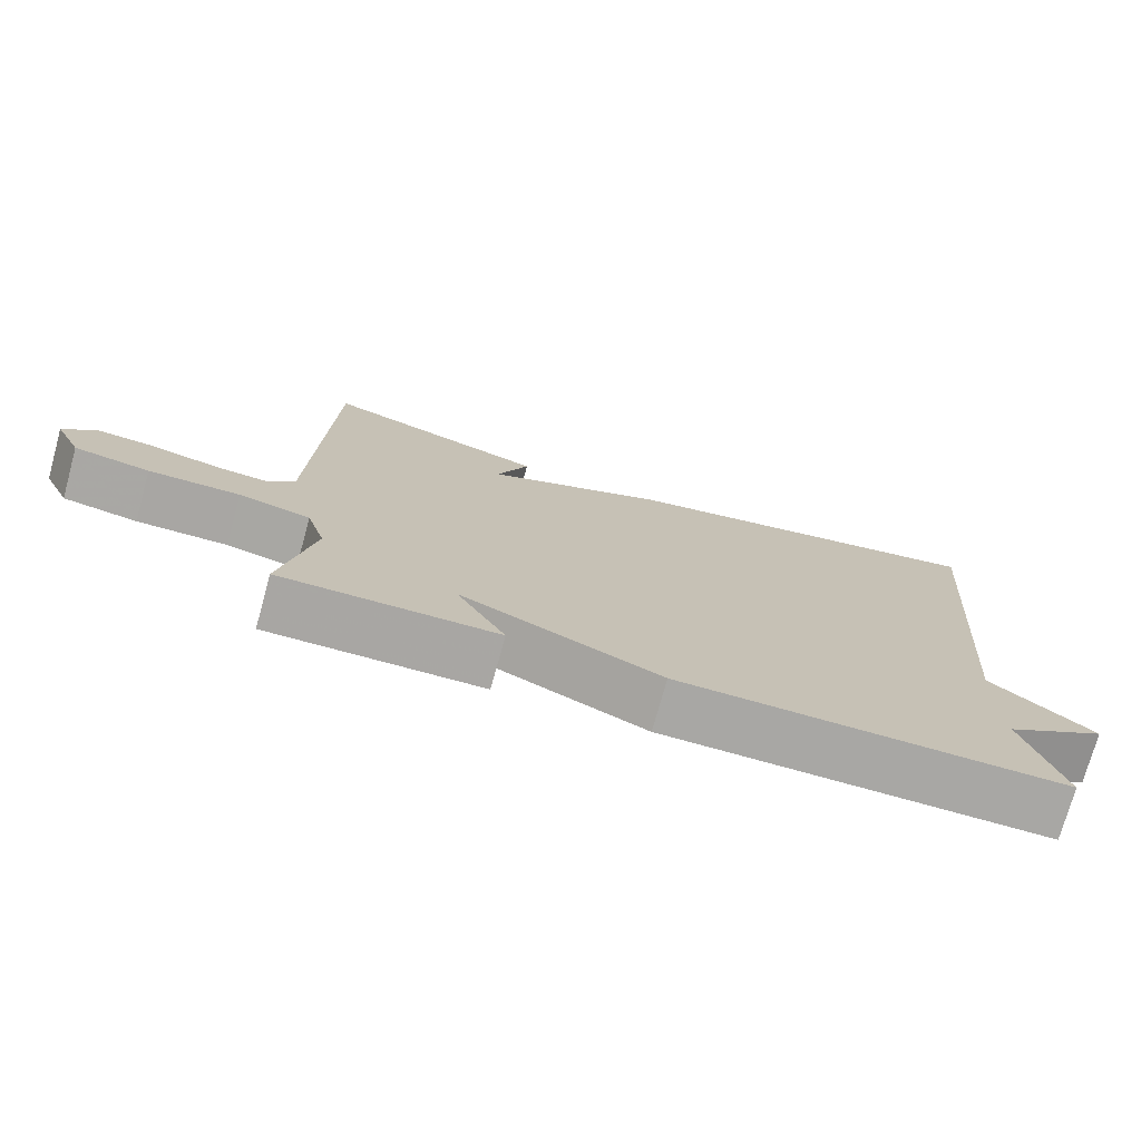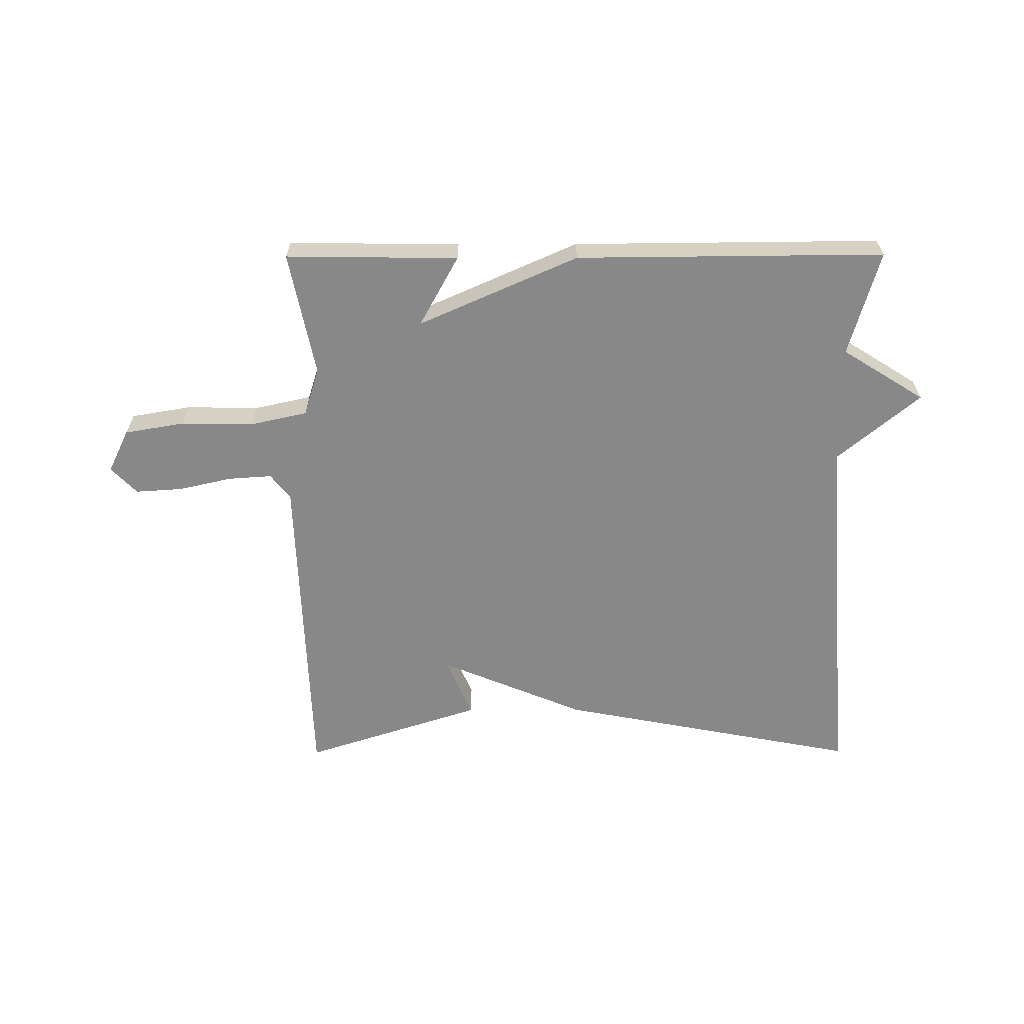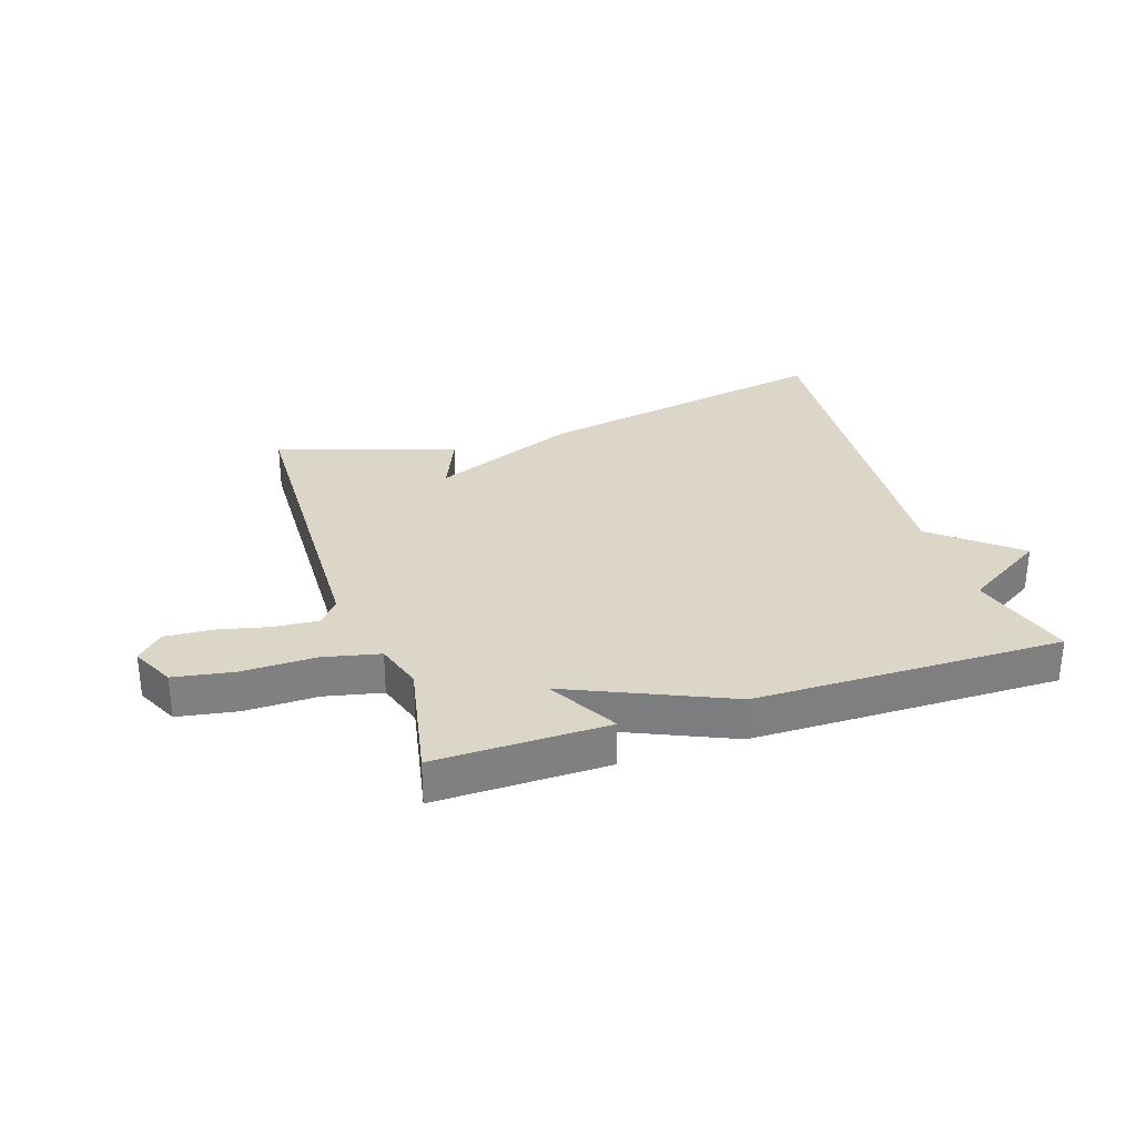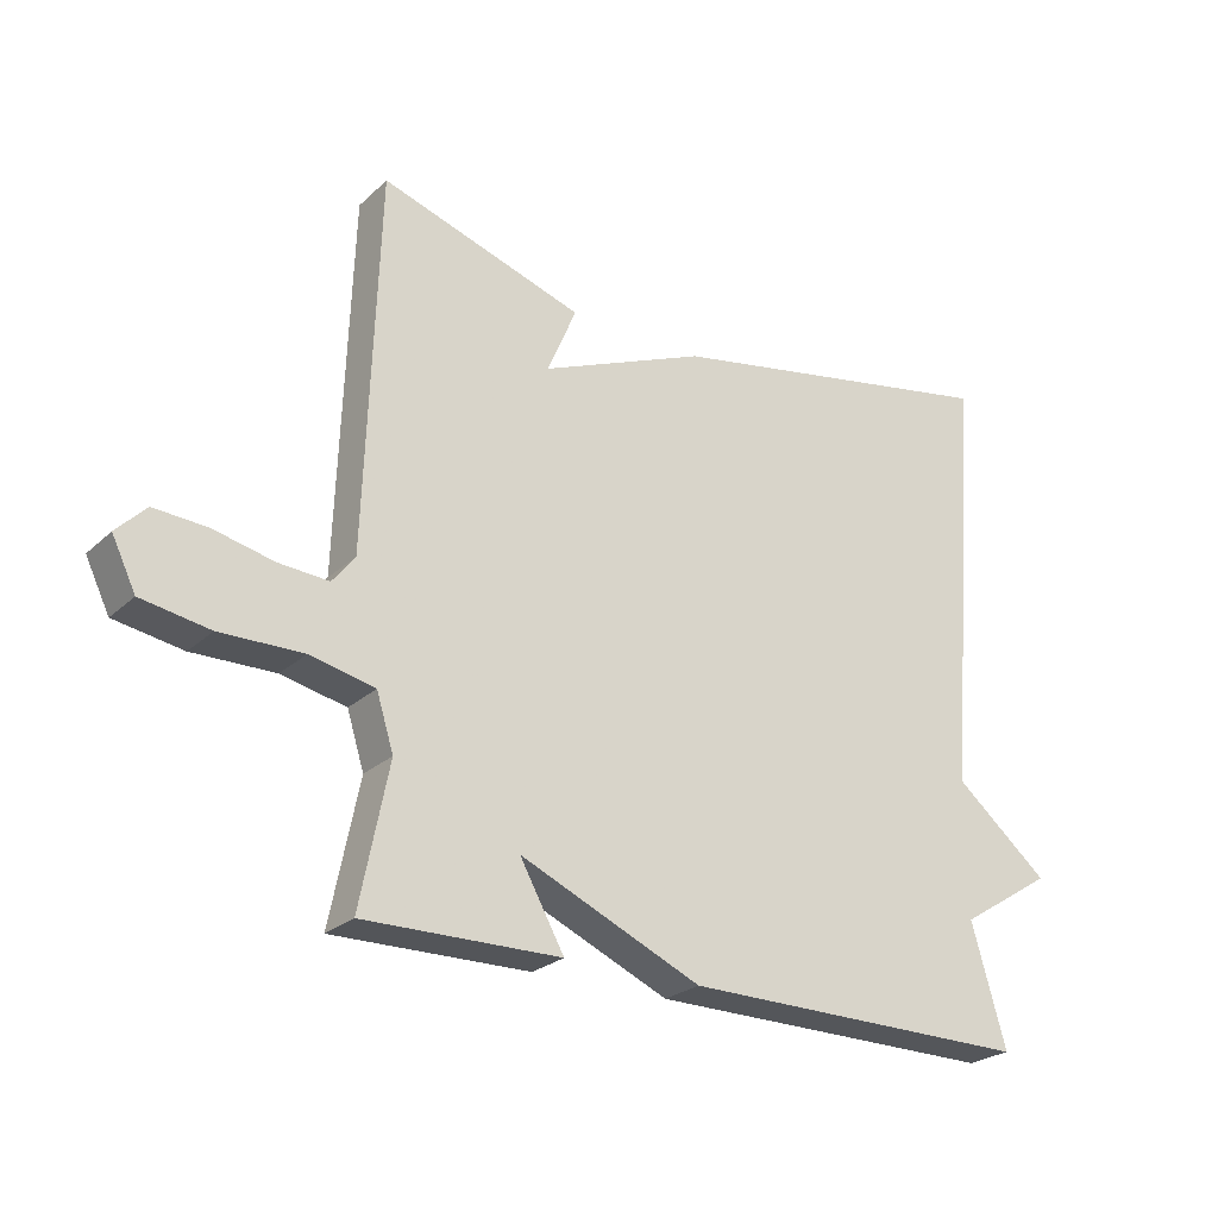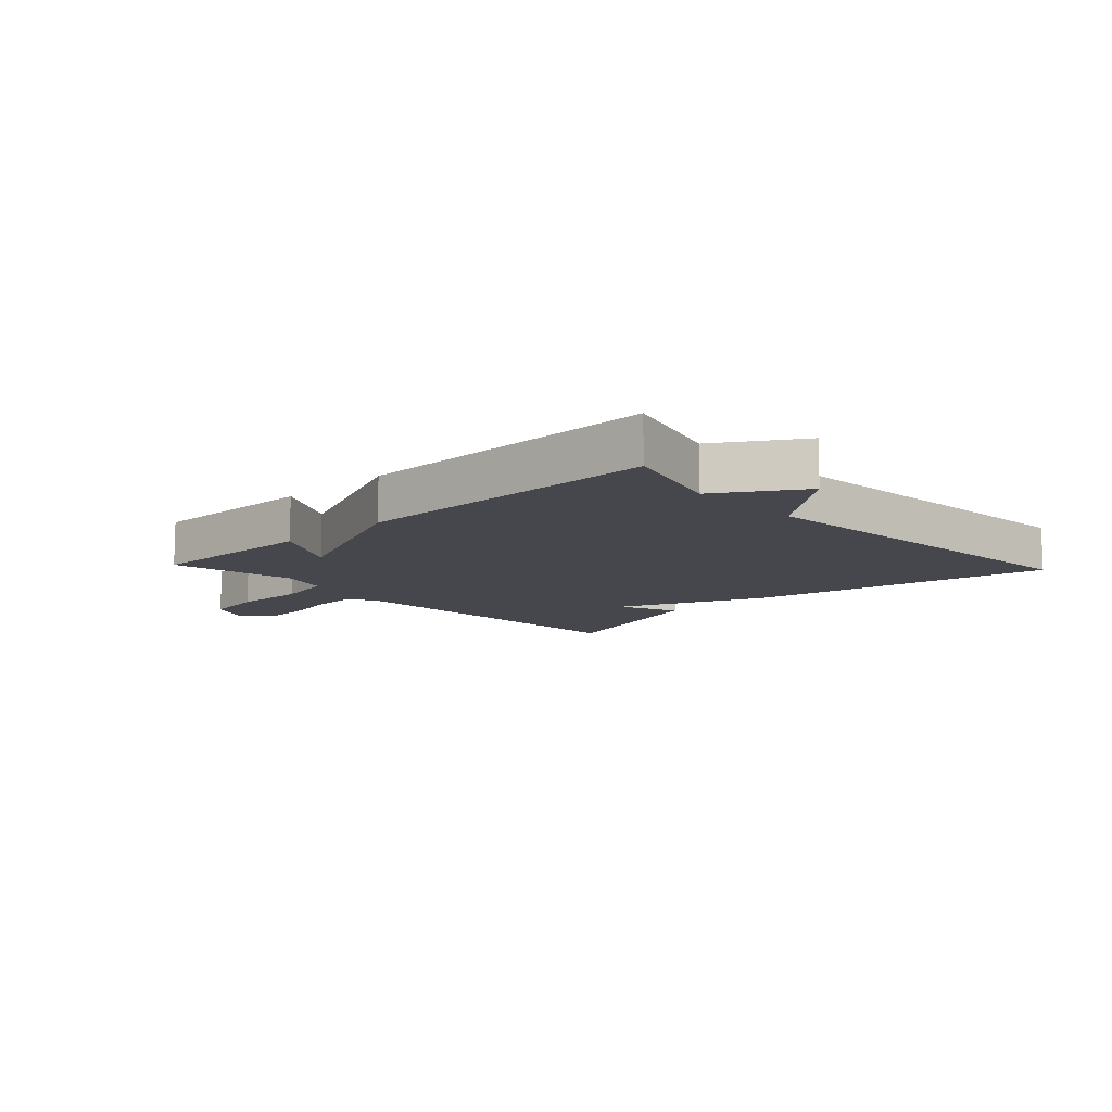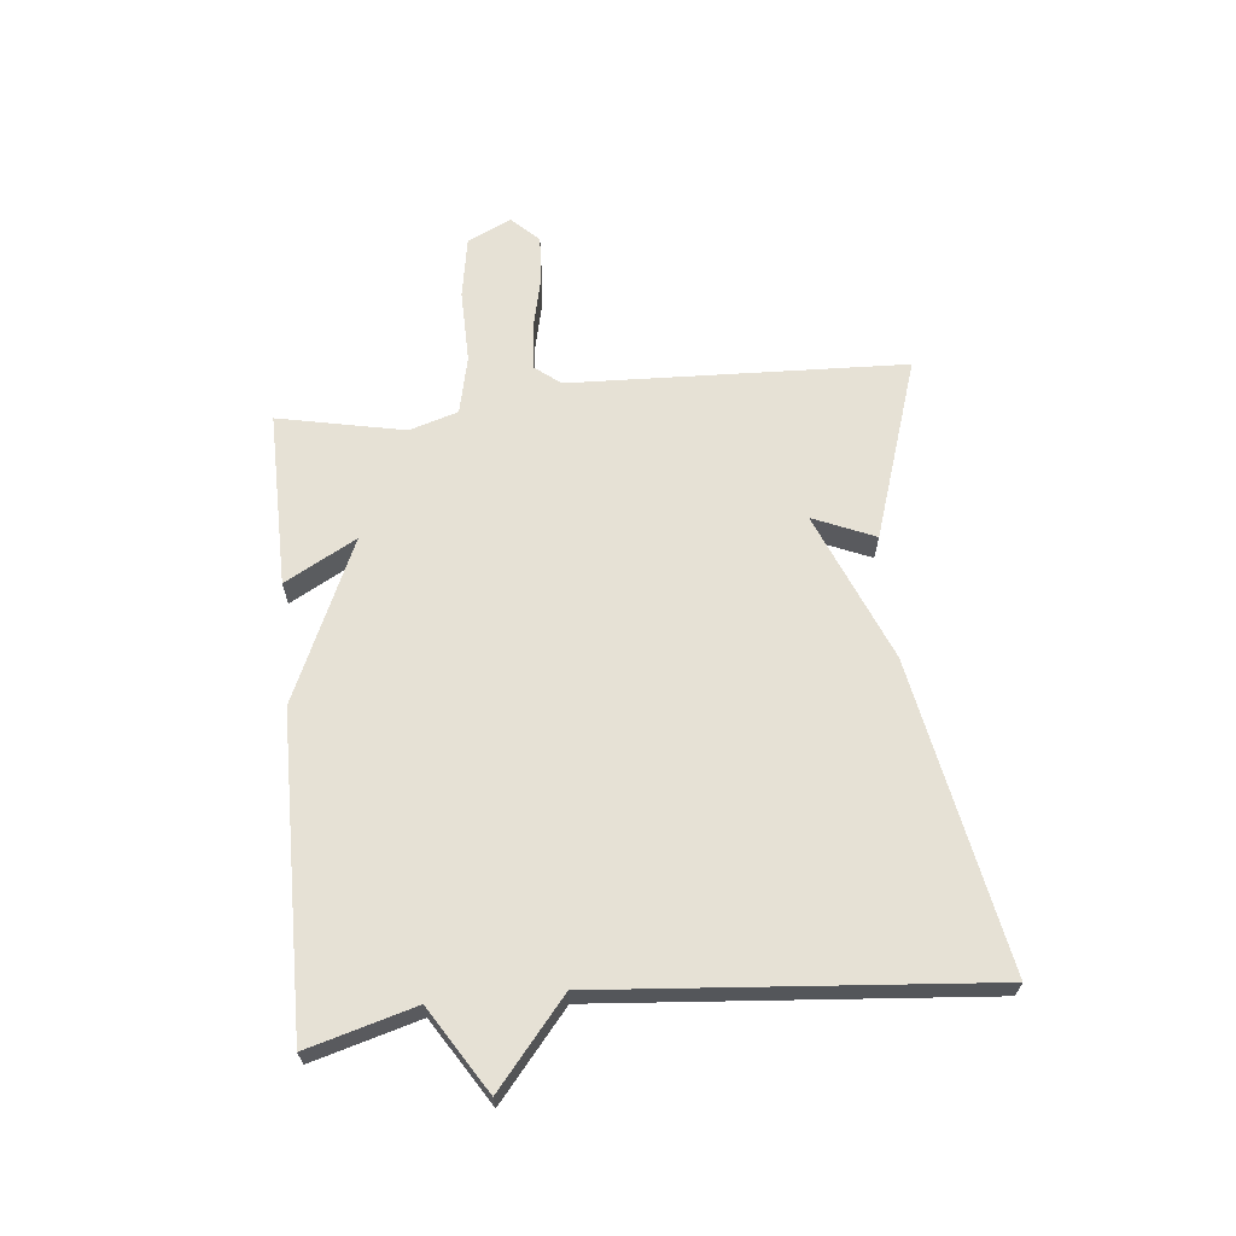
<metadata>
{"format":"obj","ext":"obj","renderer":"f3d","projection":"perspective","resolution":1024,"background":"white","views":[{"elev":-74.5,"azim":164.5,"up":"+Z"},{"elev":-62.8,"azim":-179.8,"up":"+Y"},{"elev":30.2,"azim":161.8,"up":"+Y"},{"elev":-24.9,"azim":145.1,"up":"+Z"},{"elev":-10.9,"azim":-136.8,"up":"+Y"},{"elev":64.8,"azim":-95.6,"up":"+Y"}]}
</metadata>
<code>
v 0.5 0.07 0.5
v 0.519 0.07 -0.049
v 0.552 0.07 -0.091
v 0.625 0.07 -0.086
v 0.713 0.07 -0.066
v 0.791 0.07 -0.061
v 0.834 0.07 -0.105
v 0.799 0.07 -0.177
v 0.699 0.07 -0.194
v 0.578 0.07 -0.192
v 0.483 0.07 -0.213
v 0.458 0.07 -0.293
v 0.5 0.07 -0.5
v 0.213 0.07 -0.496
v 0.278 0.07 -0.379
v 0.013 0.07 -0.496
v -0.5 0.07 -0.5
v -0.45 0.07 -0.325
v -0.587 0.07 -0.239
v -0.45 0.07 -0.125
v -0.5 0.07 0.5
v 0.003 0.07 0.404
v 0.246 0.07 0.303
v 0.203 0.07 0.404
v 0.5 0 0.5
v 0.519 0 -0.049
v 0.552 0 -0.091
v 0.625 0 -0.086
v 0.713 0 -0.066
v 0.791 0 -0.061
v 0.834 0 -0.105
v 0.799 0 -0.177
v 0.699 0 -0.194
v 0.578 0 -0.192
v 0.483 0 -0.213
v 0.458 0 -0.293
v 0.5 0 -0.5
v 0.213 0 -0.496
v 0.278 0 -0.379
v 0.013 0 -0.496
v -0.5 0 -0.5
v -0.45 0 -0.325
v -0.587 0 -0.239
v -0.45 0 -0.125
v -0.5 0 0.5
v 0.003 0 0.404
v 0.246 0 0.303
v 0.203 0 0.404
f 23 24 1 2
f 22 23 2
f 21 22 2
f 20 21 2
f 20 2 3
f 19 20 3
f 18 19 3
f 18 3 4
f 17 18 4
f 16 17 4
f 15 16 4
f 12 13 14 15
f 11 12 15
f 11 15 4
f 5 6 7
f 4 5 7
f 11 4 7
f 10 11 7
f 7 8 9 10
f 26 25 48 47
f 26 47 46
f 26 46 45
f 26 45 44
f 27 26 44
f 27 44 43
f 27 43 42
f 28 27 42
f 28 42 41
f 28 41 40
f 28 40 39
f 39 38 37 36
f 39 36 35
f 28 39 35
f 31 30 29
f 31 29 28
f 31 28 35
f 31 35 34
f 34 33 32 31
f 1 25 26 2
f 2 26 27 3
f 3 27 28 4
f 4 28 29 5
f 5 29 30 6
f 6 30 31 7
f 7 31 32 8
f 8 32 33 9
f 9 33 34 10
f 10 34 35 11
f 11 35 36 12
f 12 36 37 13
f 13 37 38 14
f 14 38 39 15
f 15 39 40 16
f 16 40 41 17
f 17 41 42 18
f 18 42 43 19
f 19 43 44 20
f 20 44 45 21
f 21 45 46 22
f 22 46 47 23
f 23 47 48 24
f 24 48 25 1

</code>
